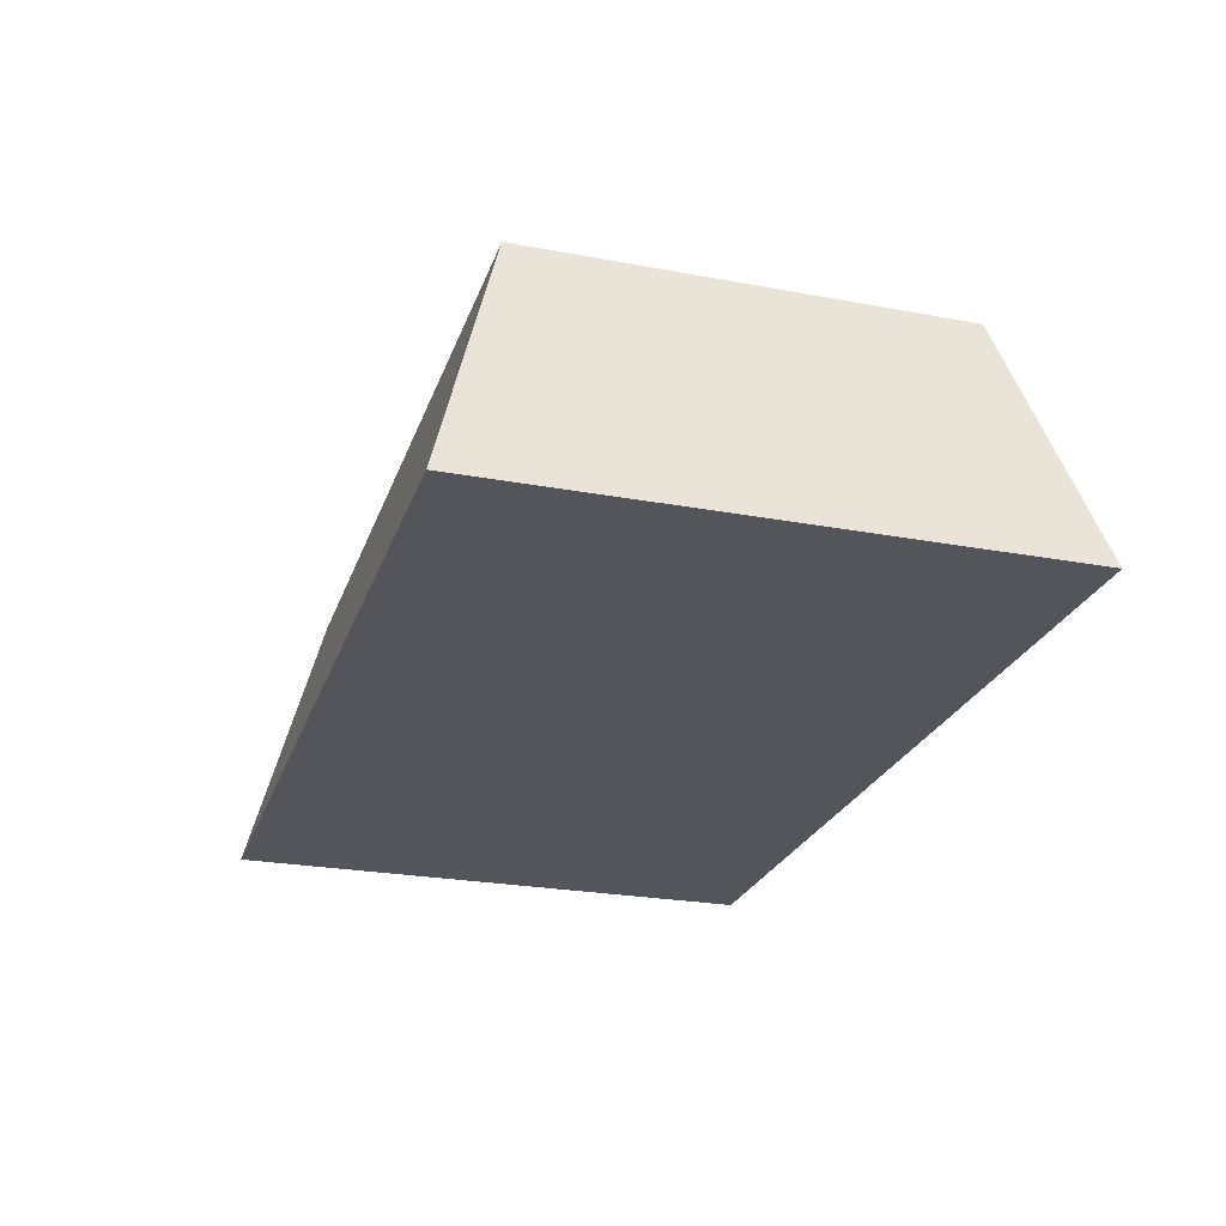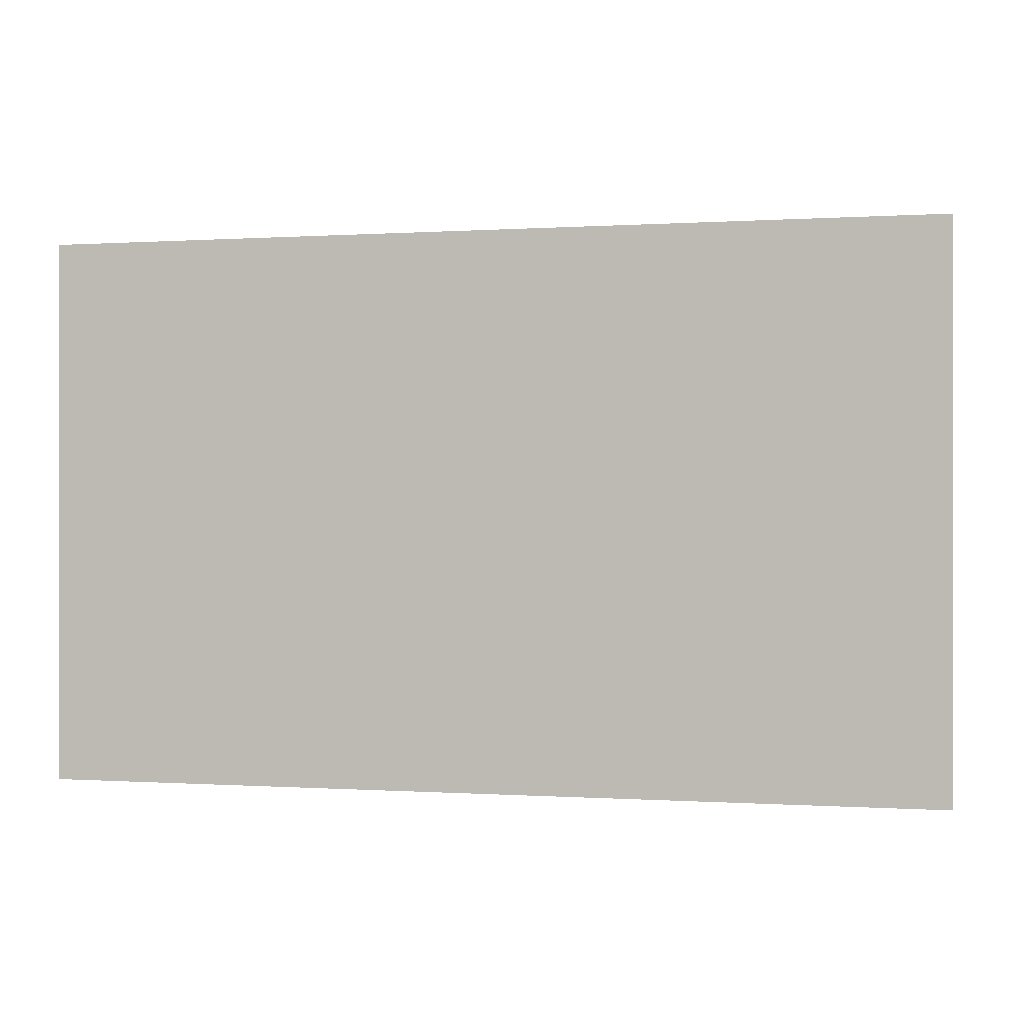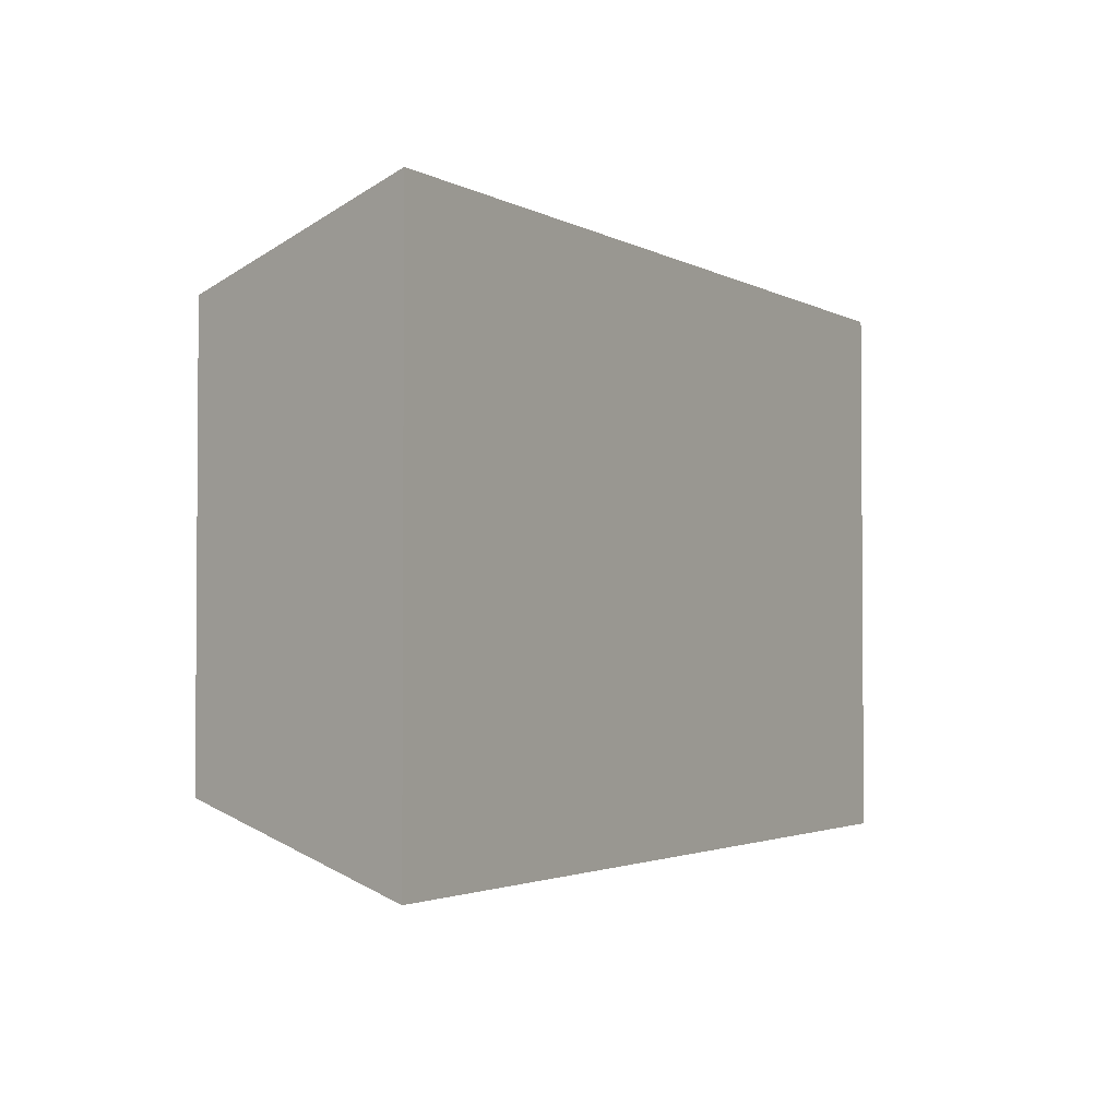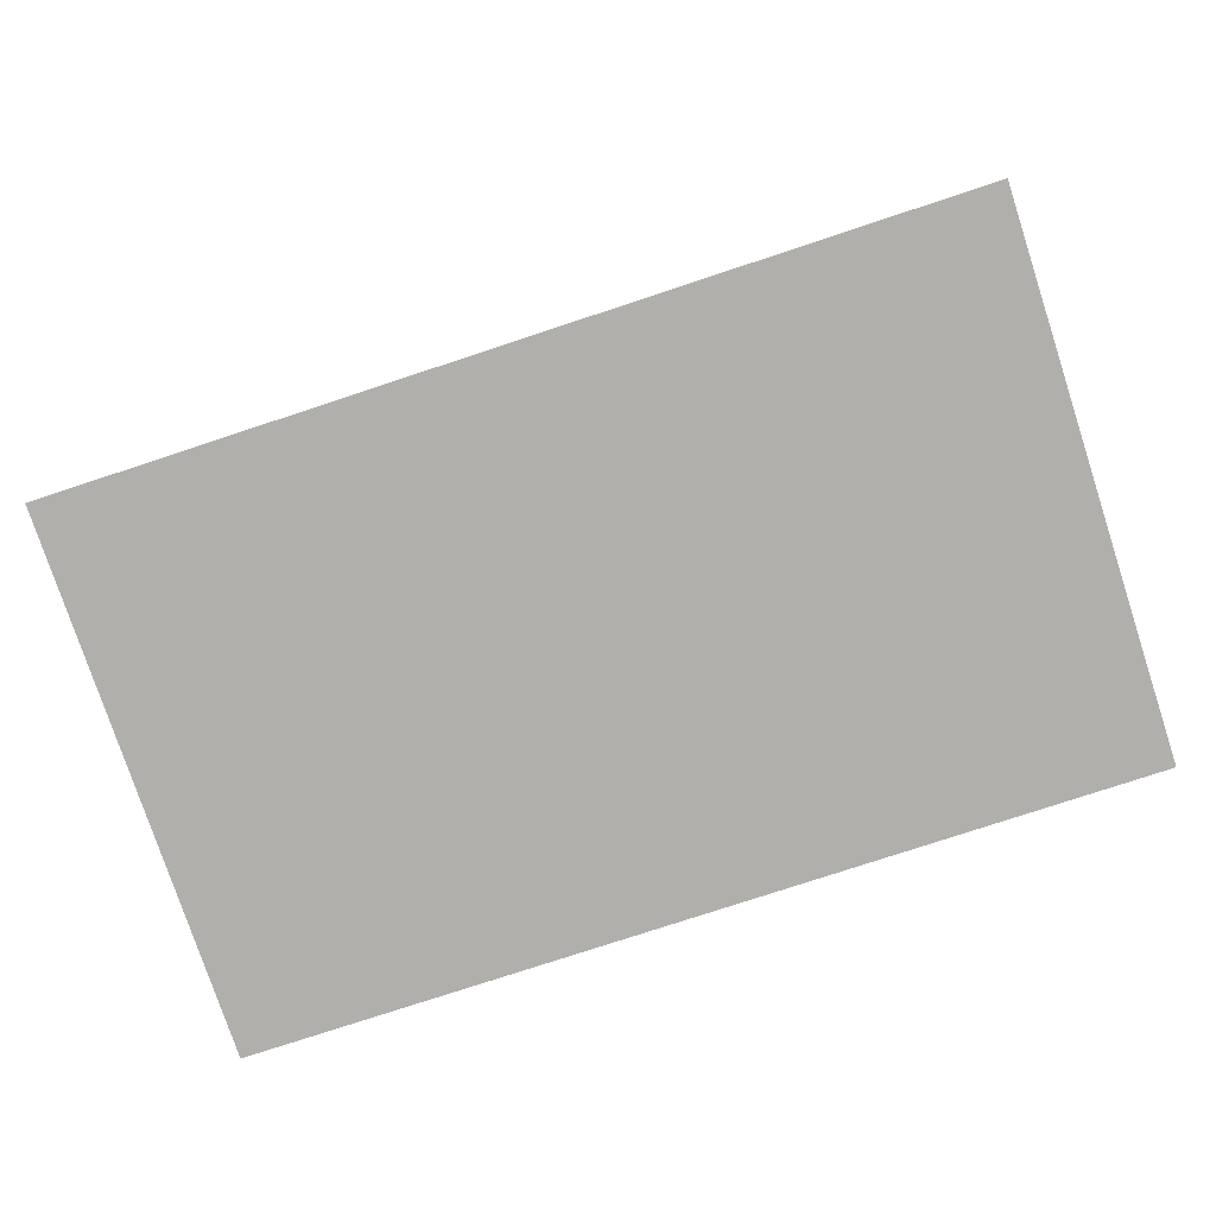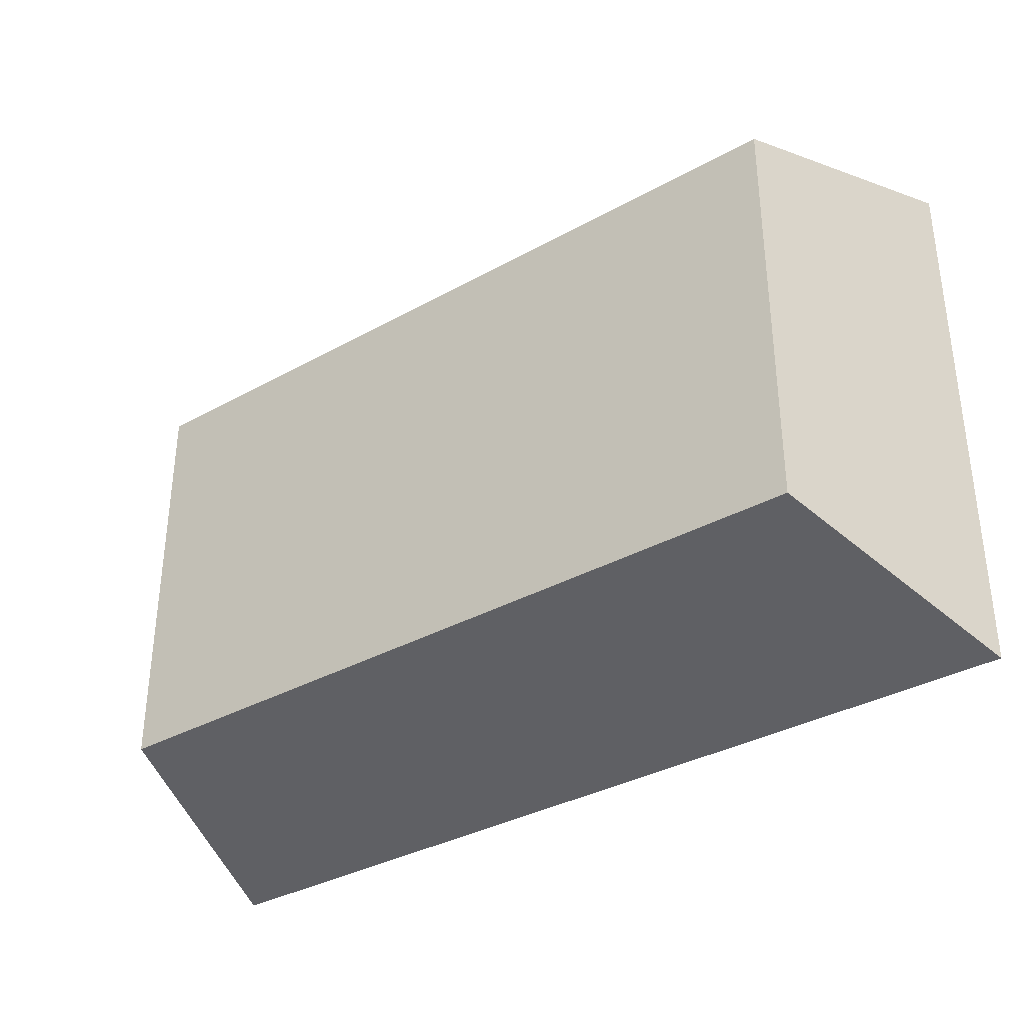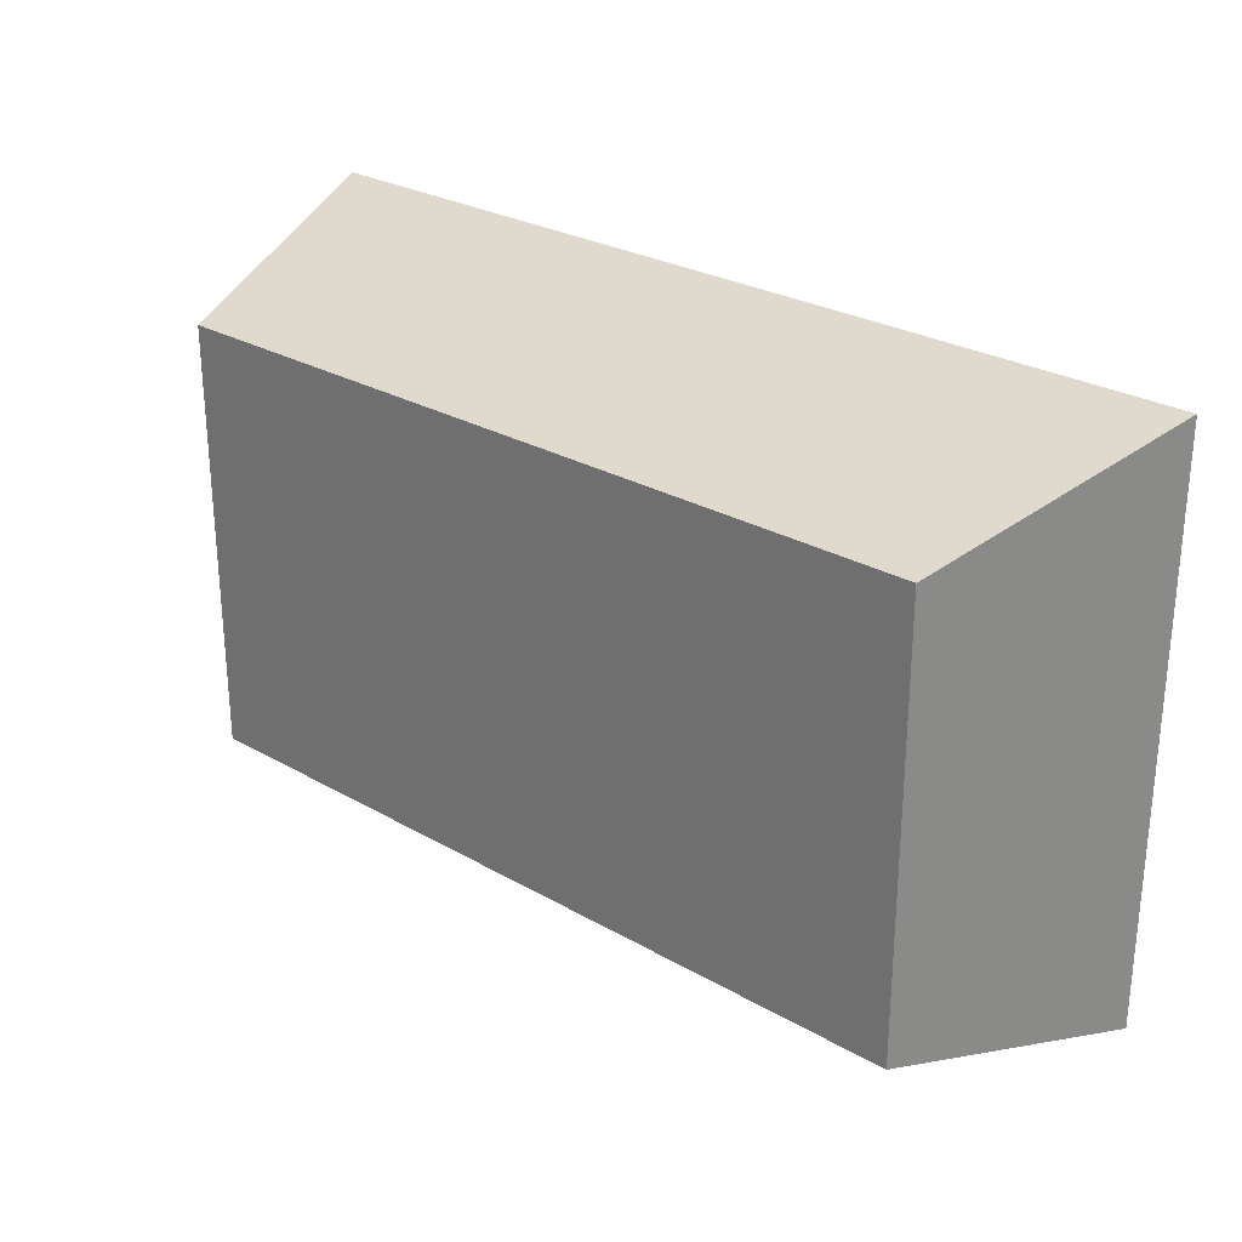
<metadata>
{"format":"obj","ext":"obj","renderer":"f3d","projection":"perspective","resolution":1024,"background":"white","views":[{"elev":-24.9,"azim":-106.9,"up":"+Y"},{"elev":0.0,"azim":14.1,"up":"+Z"},{"elev":-2.4,"azim":-60.1,"up":"+Z"},{"elev":-78.1,"azim":18.2,"up":"+Y"},{"elev":-34.7,"azim":-143.3,"up":"+Z"},{"elev":27.2,"azim":-138.4,"up":"+Z"}]}
</metadata>
<code>
v 0.6699 2.5 4.83
v 0.6699 2.5 0.6699
v 0 0 0
v 0 0 5.5
v 0.6699 2.5 0.6699
v 8.33 2.5 0.6699
v 9 0 0
v 0 0 0
v 8.33 2.5 0.6699
v 8.33 2.5 4.83
v 9 0 5.5
v 9 0 0
v 8.33 2.5 4.83
v 0.6699 2.5 4.83
v 0 0 5.5
v 9 0 5.5
v 0.6699 2.5 0.6699
v 0.6699 2.5 4.83
v 8.33 2.5 4.83
v 8.33 2.5 0.6699
v 9 0 5.5
v 0 0 5.5
v 0 0 0
v 9 0 0
g c9c4a1dd-e333-11ea-bcd0-54bf646e7e1f
f 1 2 4
f 4 2 3
g c9c4c8ee-e333-11ea-b174-54bf646e7e1f
f 5 6 8
f 8 6 7
g c9c4effe-e333-11ea-8b31-54bf646e7e1f
f 9 10 12
f 12 10 11
g c9c516f6-e333-11ea-85cd-54bf646e7e1f
f 13 14 16
f 16 14 15
g c9c53dfa-e333-11ea-90a1-54bf646e7e1f
f 18 19 17
f 17 19 20
g c9c58c1a-e333-11ea-9f9c-54bf646e7e1f
f 21 22 24
f 24 22 23

</code>
